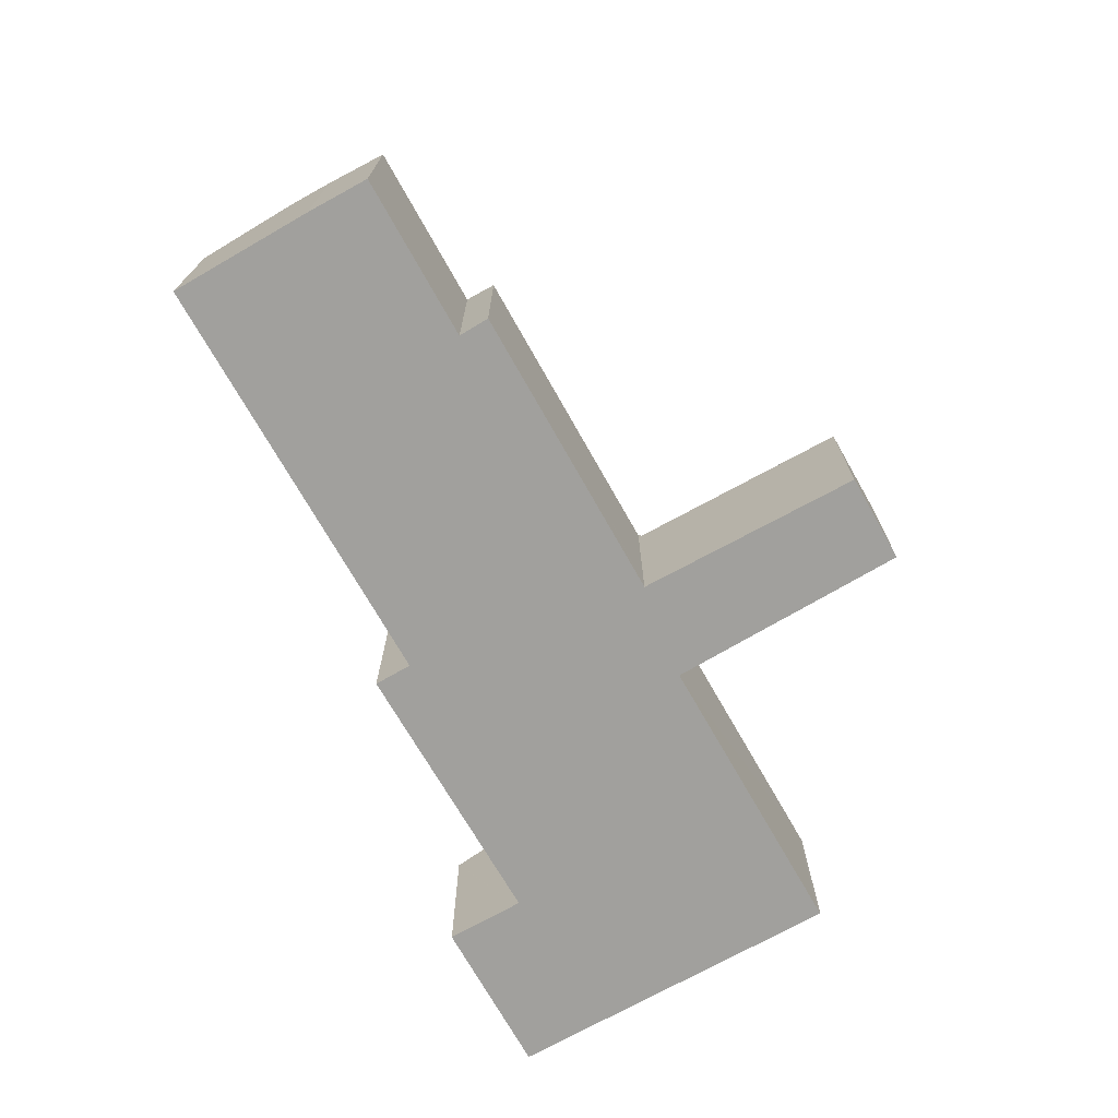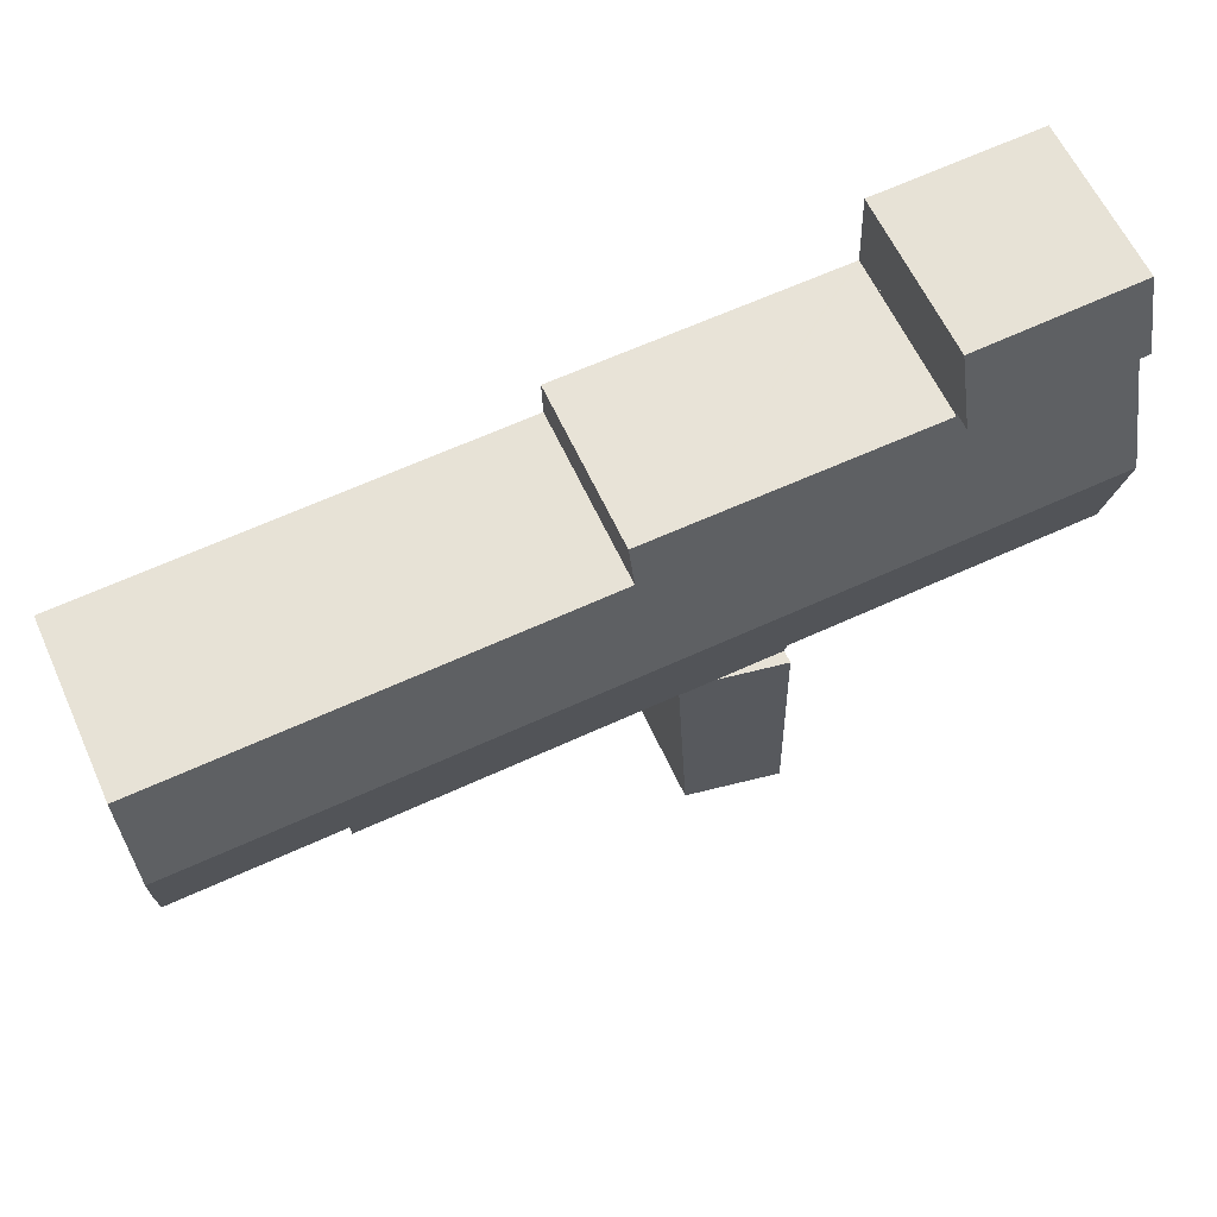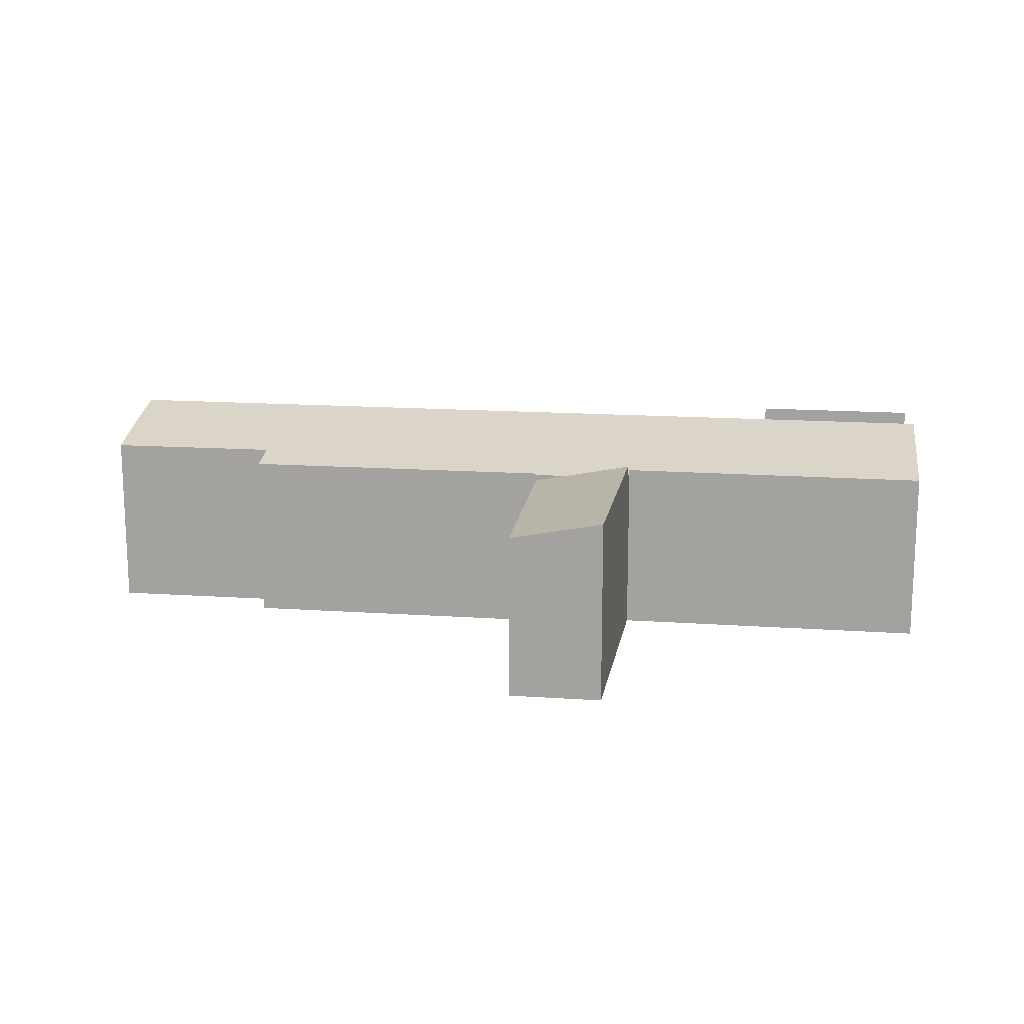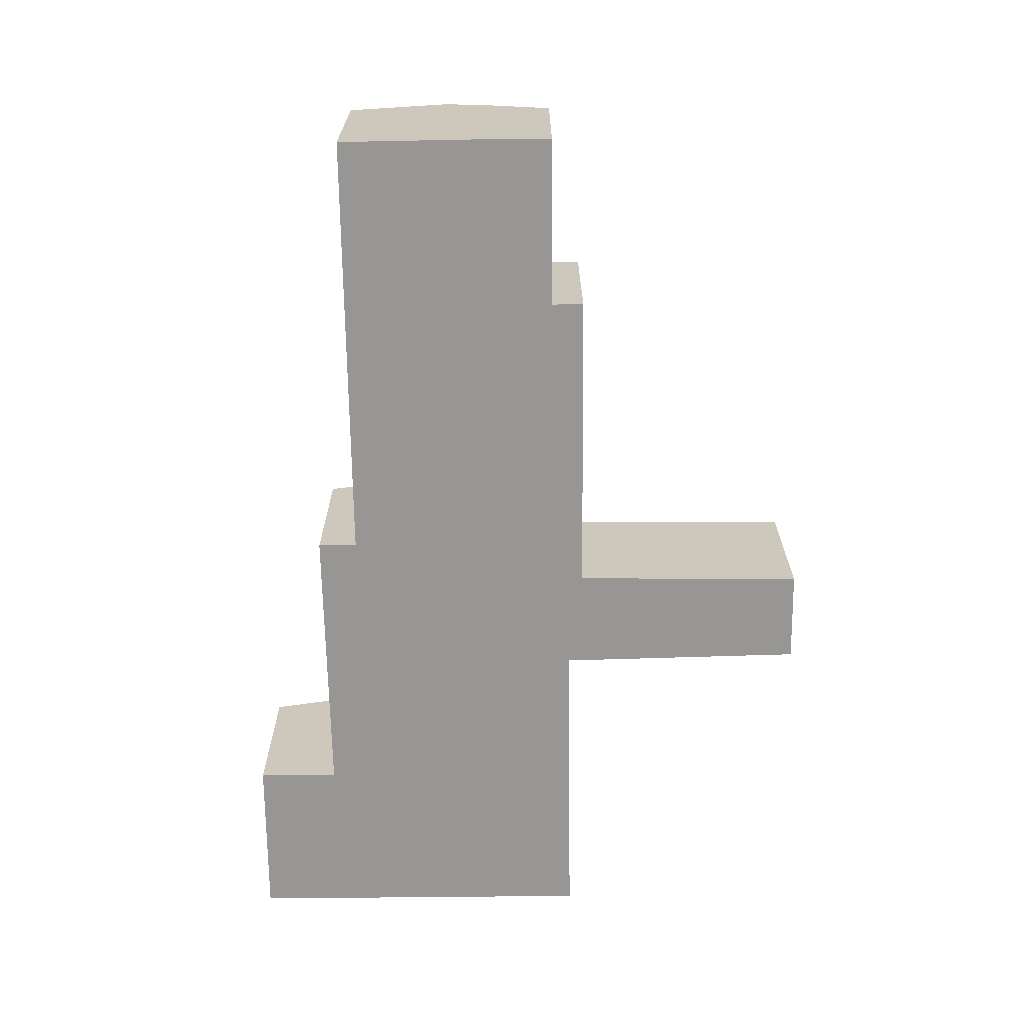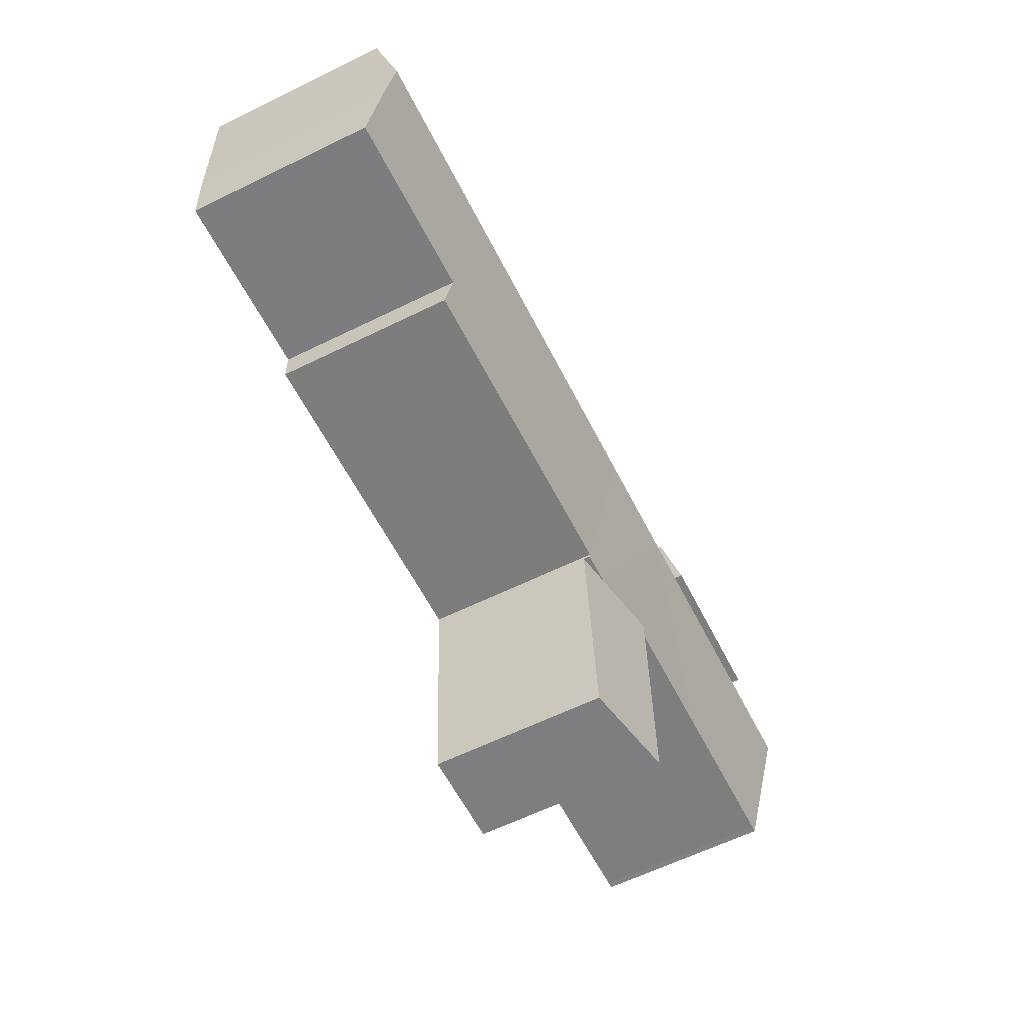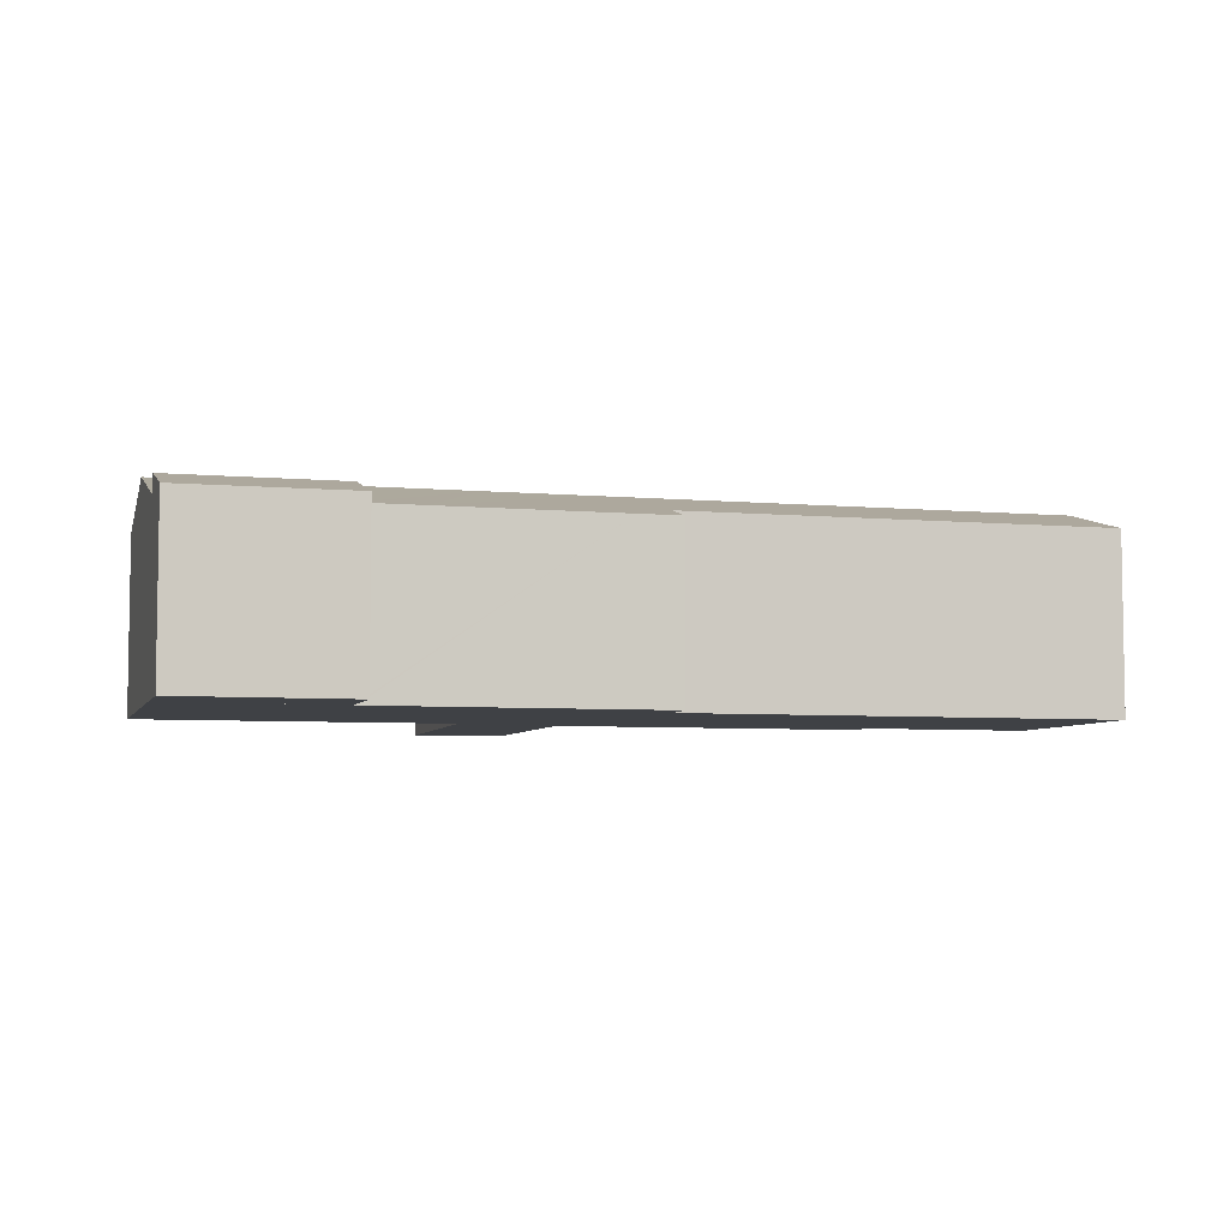
<metadata>
{"format":"obj","ext":"obj","renderer":"f3d","projection":"perspective","resolution":1024,"background":"white","views":[{"elev":-71.6,"azim":121.7,"up":"+Y"},{"elev":60.7,"azim":155.6,"up":"+Z"},{"elev":15.6,"azim":-169.6,"up":"+Y"},{"elev":-67.9,"azim":92.9,"up":"+Y"},{"elev":-61.1,"azim":116.6,"up":"+Z"},{"elev":-5.7,"azim":-13.3,"up":"+Y"}]}
</metadata>
<code>
v  16.8 6.843 -1.209
v  29.23 7.173 -0.398
v  29.21 6.839 -1.711
v  15.26 6.814 -1.265
v  16.59 6.843 -1.201
v  16.59 6.813 -1.317
v  16.91 8.324 4.587
v  12.55 8.324 4.748
v  12.55 6.998 -0.441
v  12.53 6.814 -1.158
v  12.45 6.997 -0.437
v  6.855 6.992 -0.238
v  7.065 8.324 4.952
v  0.262 6.988 -0.002
v  0.21 8.322 5.206
v  0 6.986 4.278e-16
v  36.3 7.844 1.973
v  36.15 7.164 -0.695
v  36.35 8.326 3.866
v  18.72 7.25 8.733
v  36.48 7.26 8.052
v  17.02 6.841 10.39
v  12.66 6.847 10.52
v  9.648 6.851 10.61
v  7.296 6.854 10.68
v  7.178 6.854 10.68
v  0.447 6.815 11.08
v  7.184 6.813 10.84
v  18.77 6.841 10.34
v  16.59 7.354e-17 -1.201
v  16.8 7.403e-17 -1.209
v  29.21 1.048e-16 -1.711
v  16.59 8.064e-17 -1.317
v  12.53 7.091e-17 -1.158
v  15.26 7.746e-17 -1.265
v  12.55 2.7e-17 -0.441
v  12.45 2.676e-17 -0.437
v  6.855 1.457e-17 -0.238
v  0.262 1.225e-19 -0.002
v  0 0 0
v  29.23 2.437e-17 -0.398
v  36.15 4.256e-17 -0.695
v  7.178 -6.542e-16 10.68
v  7.184 -6.639e-16 10.84
v  18.72 -5.347e-16 8.733
v  18.77 -6.33e-16 10.34
v  36.48 -4.93e-16 8.052
v  36.3 -1.208e-16 1.973
v  36.35 -2.367e-16 3.866
v  0.21 -3.188e-16 5.206
v  0.447 -6.784e-16 11.08
v  7.296 -6.54e-16 10.68
v  9.648 -6.497e-16 10.61
v  12.66 -6.442e-16 10.52
v  17.02 -6.361e-16 10.39
v  12.35 7.334 -10.48
v  16.59 6.561 -1.317
v  16.08 6.623 -10.62
v  12.53 7.334 -1.158
v  16.08 6.504e-16 -10.62
v  12.35 6.42e-16 -10.48
v  0.577 6.722 14.3
v  7.305 6.741 14
v  7.304 6.745 13.98
v  7.184 7.542 10.84
v  0.447 7.542 11.08
v  0.573 6.745 14.21
v  0.577 -8.759e-16 14.3
v  0.573 -8.704e-16 14.21
v  7.305 -8.57e-16 14
v  7.304 -8.559e-16 13.98
g defaultobject
f 1 2 3
f 4 5 6
f 5 4 7
f 7 4 8
f 8 4 9
f 9 4 10
f 8 9 11
f 8 11 12
f 8 12 13
f 13 12 14
f 13 14 15
f 15 14 16
f 2 17 18
f 17 2 19
f 19 2 7
f 7 2 1
f 7 1 5
f 19 20 21
f 20 19 7
f 20 7 22
f 22 7 23
f 23 7 24
f 24 7 8
f 24 8 25
f 25 8 26
f 26 27 28
f 27 26 8
f 27 8 13
f 27 13 15
f 22 29 20
f 1 30 5
f 30 1 3
f 30 3 31
f 31 3 32
f 33 4 6
f 4 33 10
f 10 33 34
f 34 33 35
f 36 11 9
f 11 36 12
f 12 36 14
f 14 36 37
f 14 37 38
f 14 38 39
f 39 16 14
f 16 39 40
f 18 41 2
f 41 18 42
f 30 6 5
f 6 30 33
f 28 43 26
f 43 28 44
f 29 45 20
f 45 29 46
f 47 19 21
f 19 47 17
f 17 47 48
f 48 47 49
f 48 18 17
f 18 48 42
f 41 3 2
f 3 41 32
f 10 36 9
f 36 10 34
f 40 15 16
f 15 40 27
f 27 40 50
f 27 50 51
f 51 28 27
f 28 51 44
f 43 25 26
f 25 43 24
f 24 43 23
f 23 43 22
f 22 43 52
f 22 52 53
f 22 53 29
f 29 53 54
f 29 54 55
f 29 55 46
f 20 47 21
f 47 20 45
f 33 30 35
f 32 41 31
f 50 44 51
f 44 50 40
f 44 40 39
f 44 39 43
f 43 39 38
f 43 38 52
f 52 38 53
f 53 38 54
f 54 38 37
f 54 37 55
f 55 37 36
f 55 36 34
f 55 34 46
f 46 34 35
f 46 35 45
f 45 35 47
f 47 35 30
f 47 30 31
f 47 31 41
f 47 41 42
f 47 42 49
f 49 42 48
f 56 57 58
f 57 56 4
f 4 56 59
f 34 4 59
f 4 34 57
f 57 34 33
f 33 34 35
f 57 60 58
f 60 57 33
f 58 61 56
f 61 58 60
f 61 59 56
f 59 61 34
f 35 60 33
f 60 35 34
f 60 34 61
f 62 63 64
f 65 62 64
f 62 65 66
f 62 66 67
f 51 67 66
f 67 51 62
f 62 51 68
f 68 51 69
f 62 70 63
f 70 62 68
f 64 44 65
f 44 64 63
f 44 63 70
f 44 70 71
f 44 66 65
f 66 44 51
f 69 70 68
f 70 69 51
f 70 51 71
f 71 51 44

</code>
